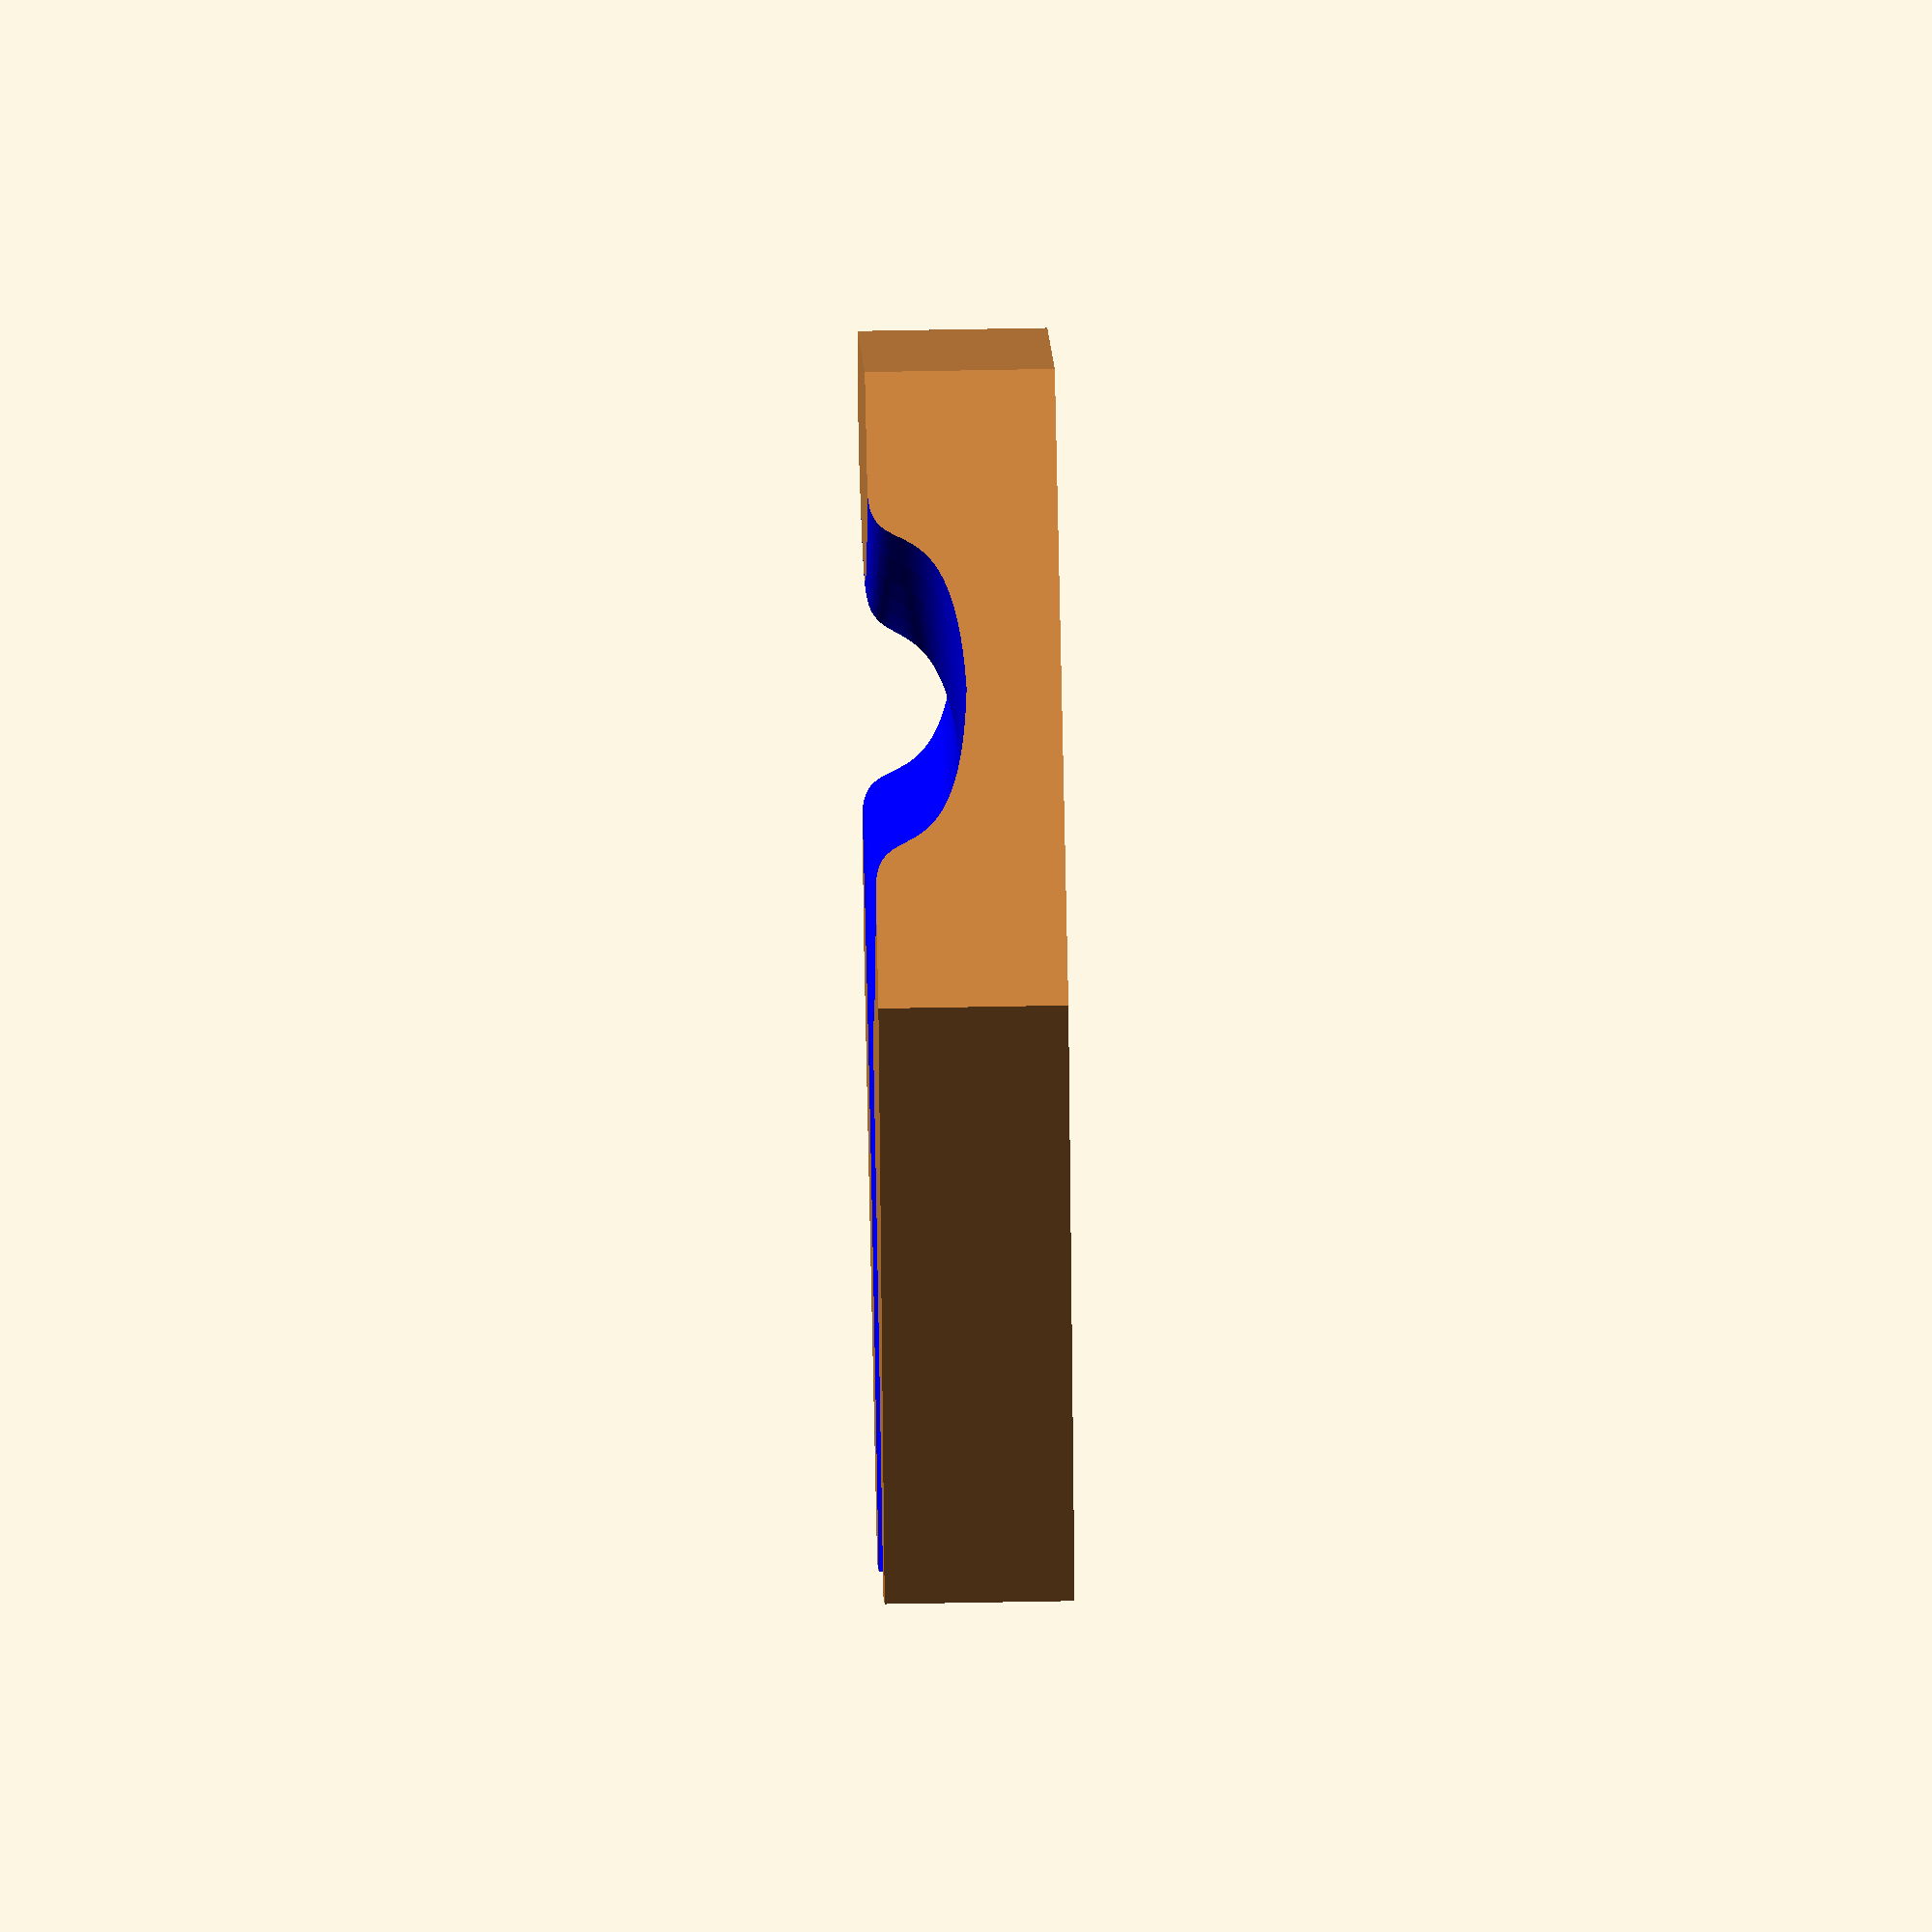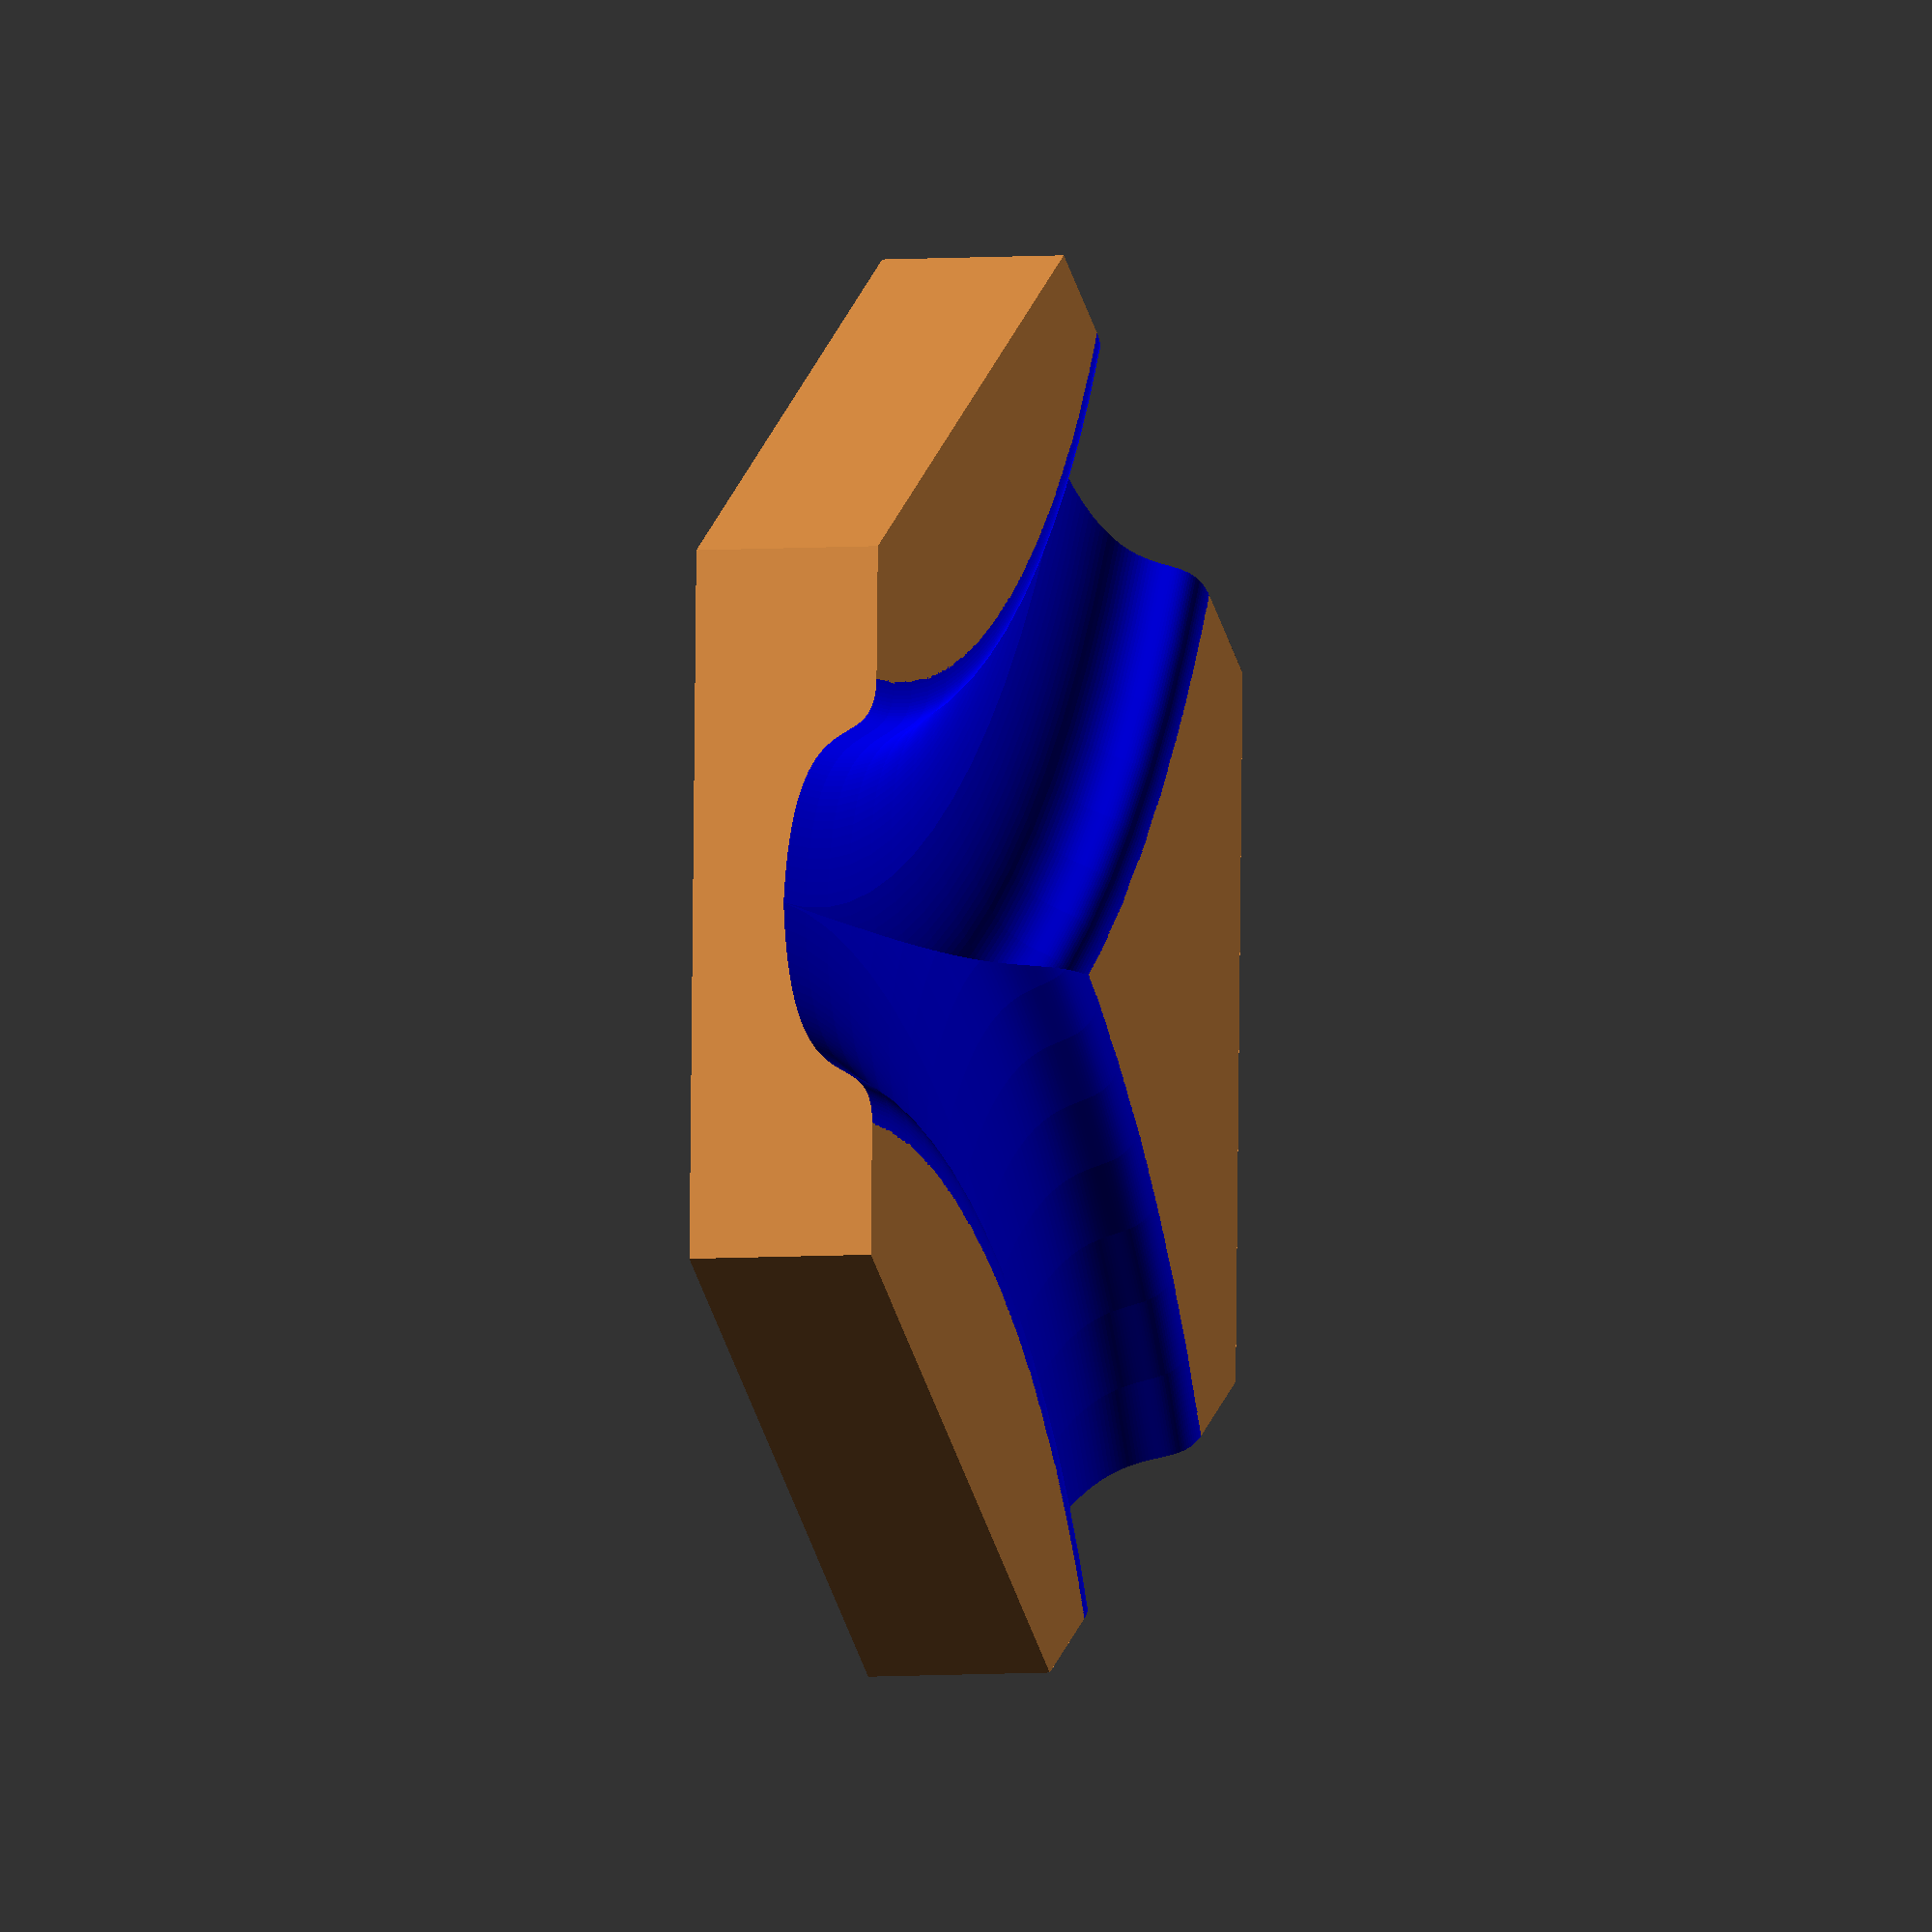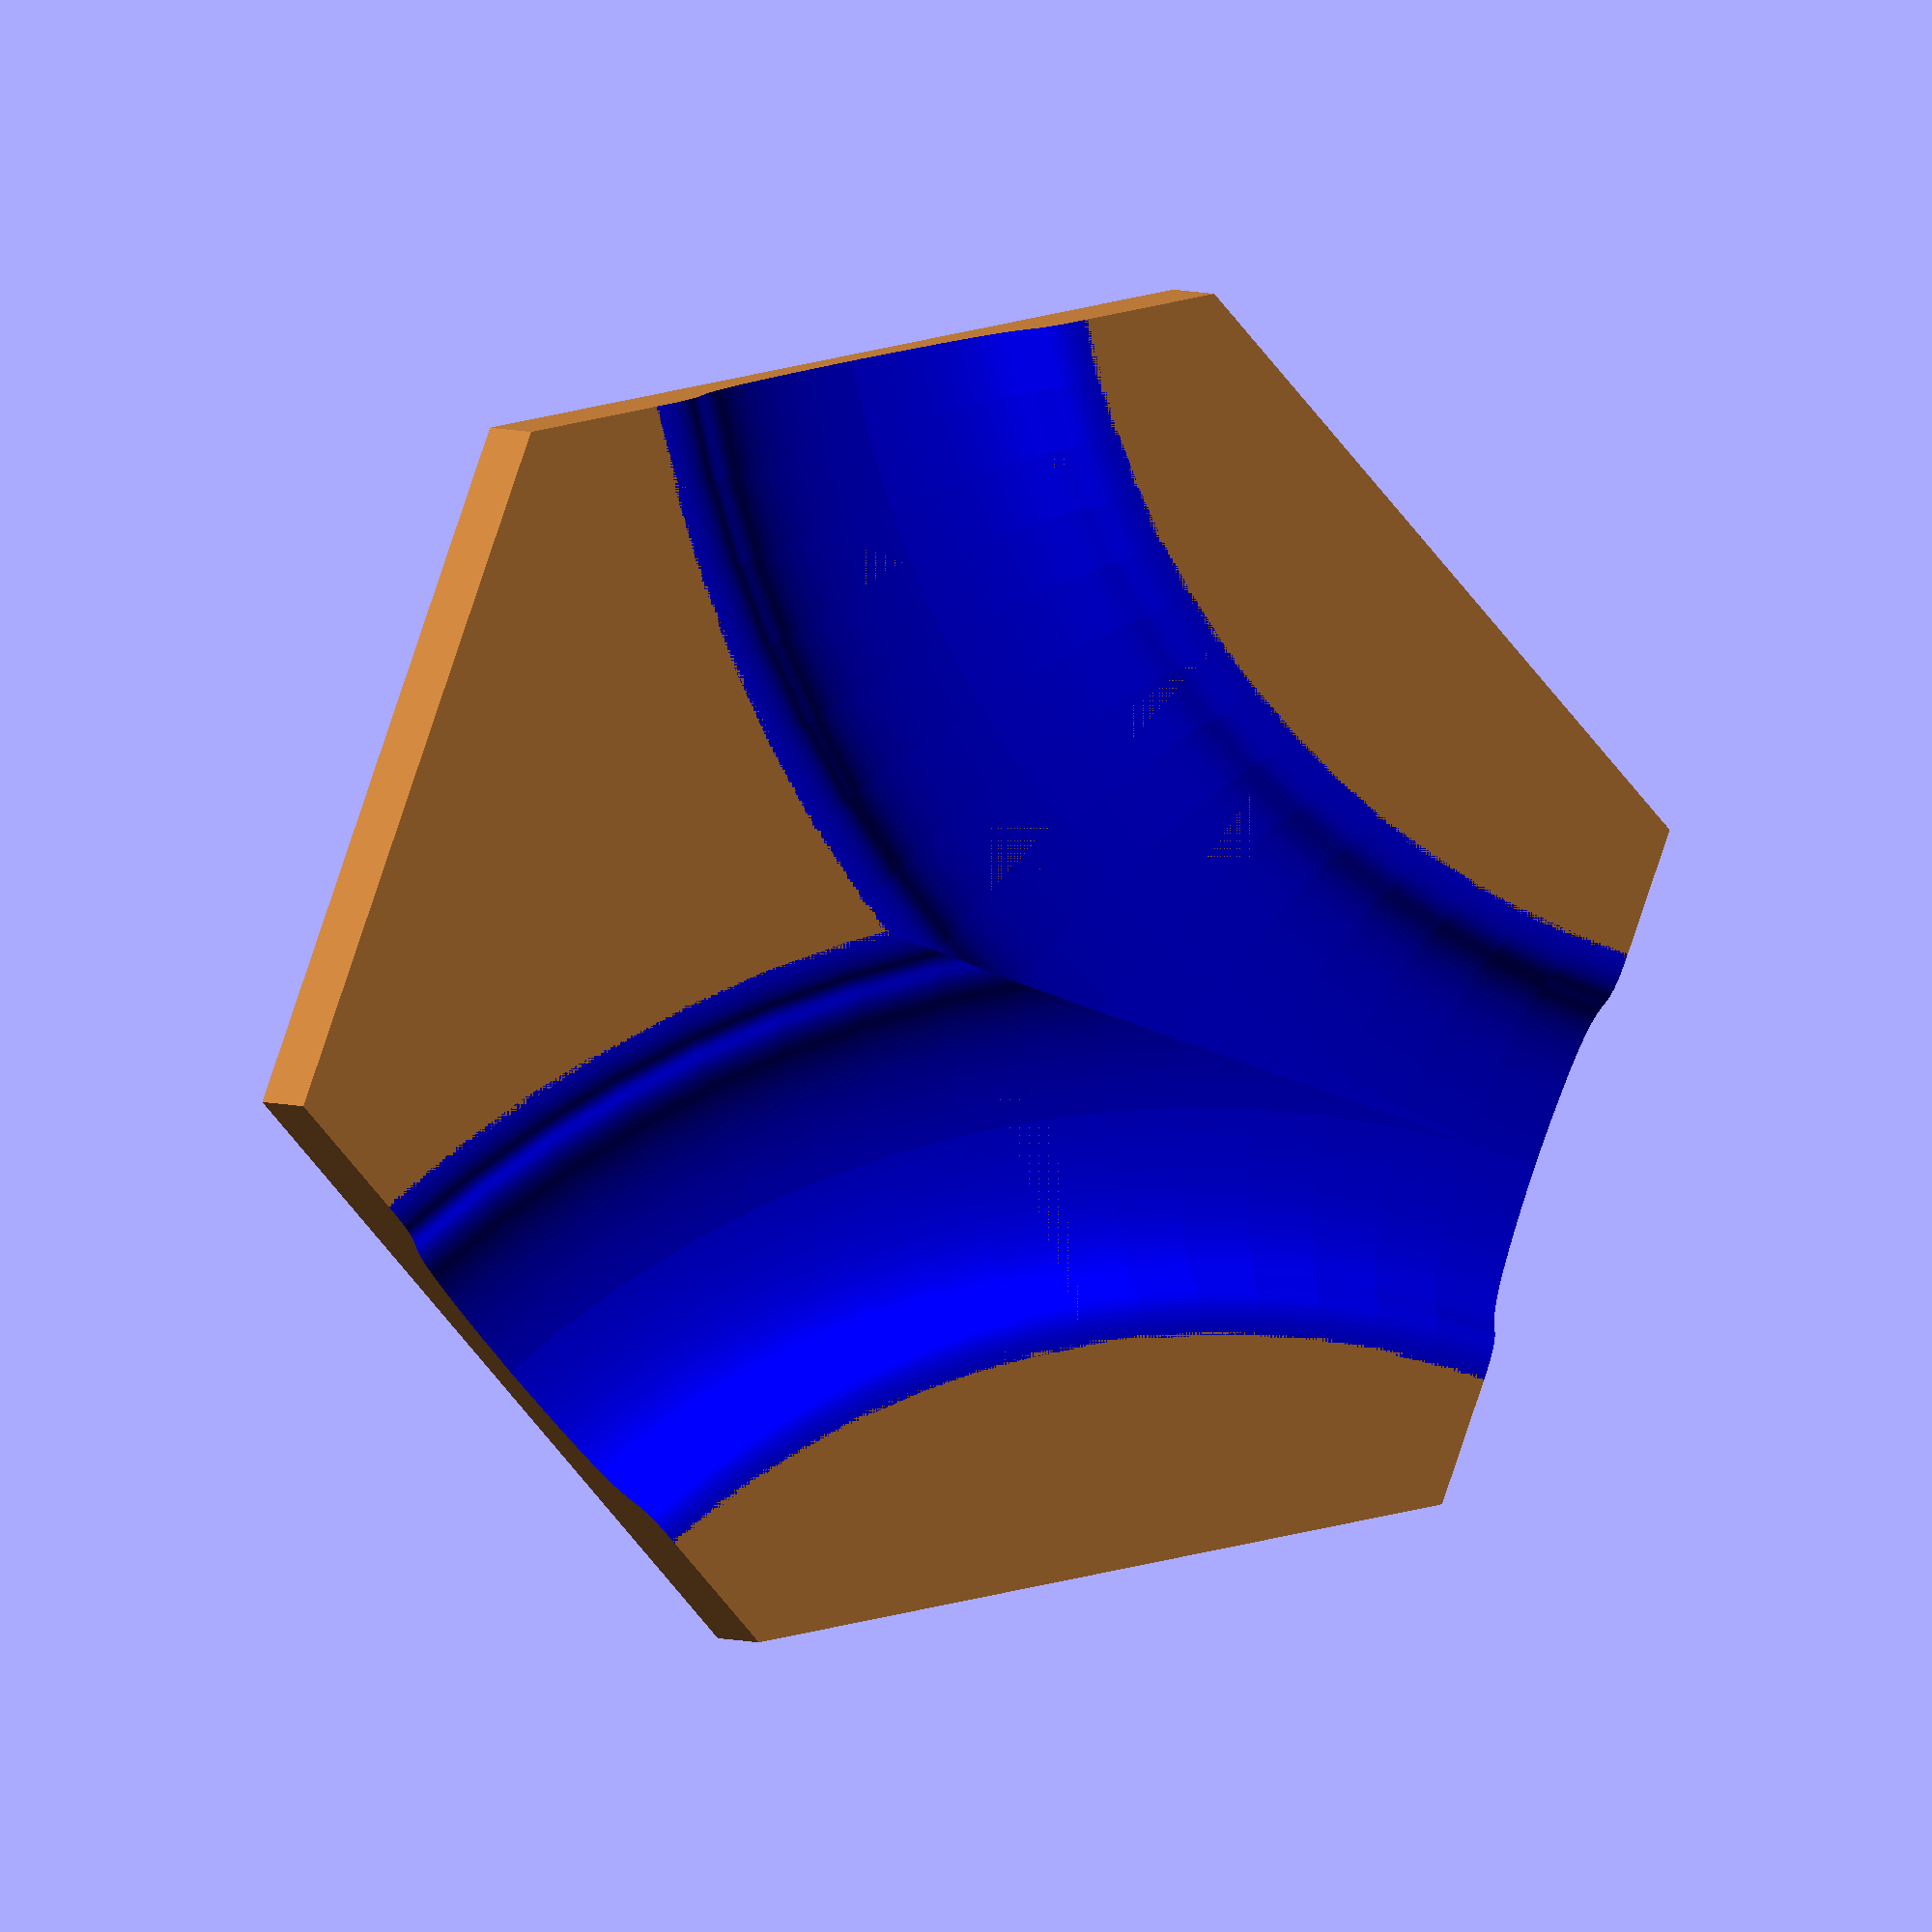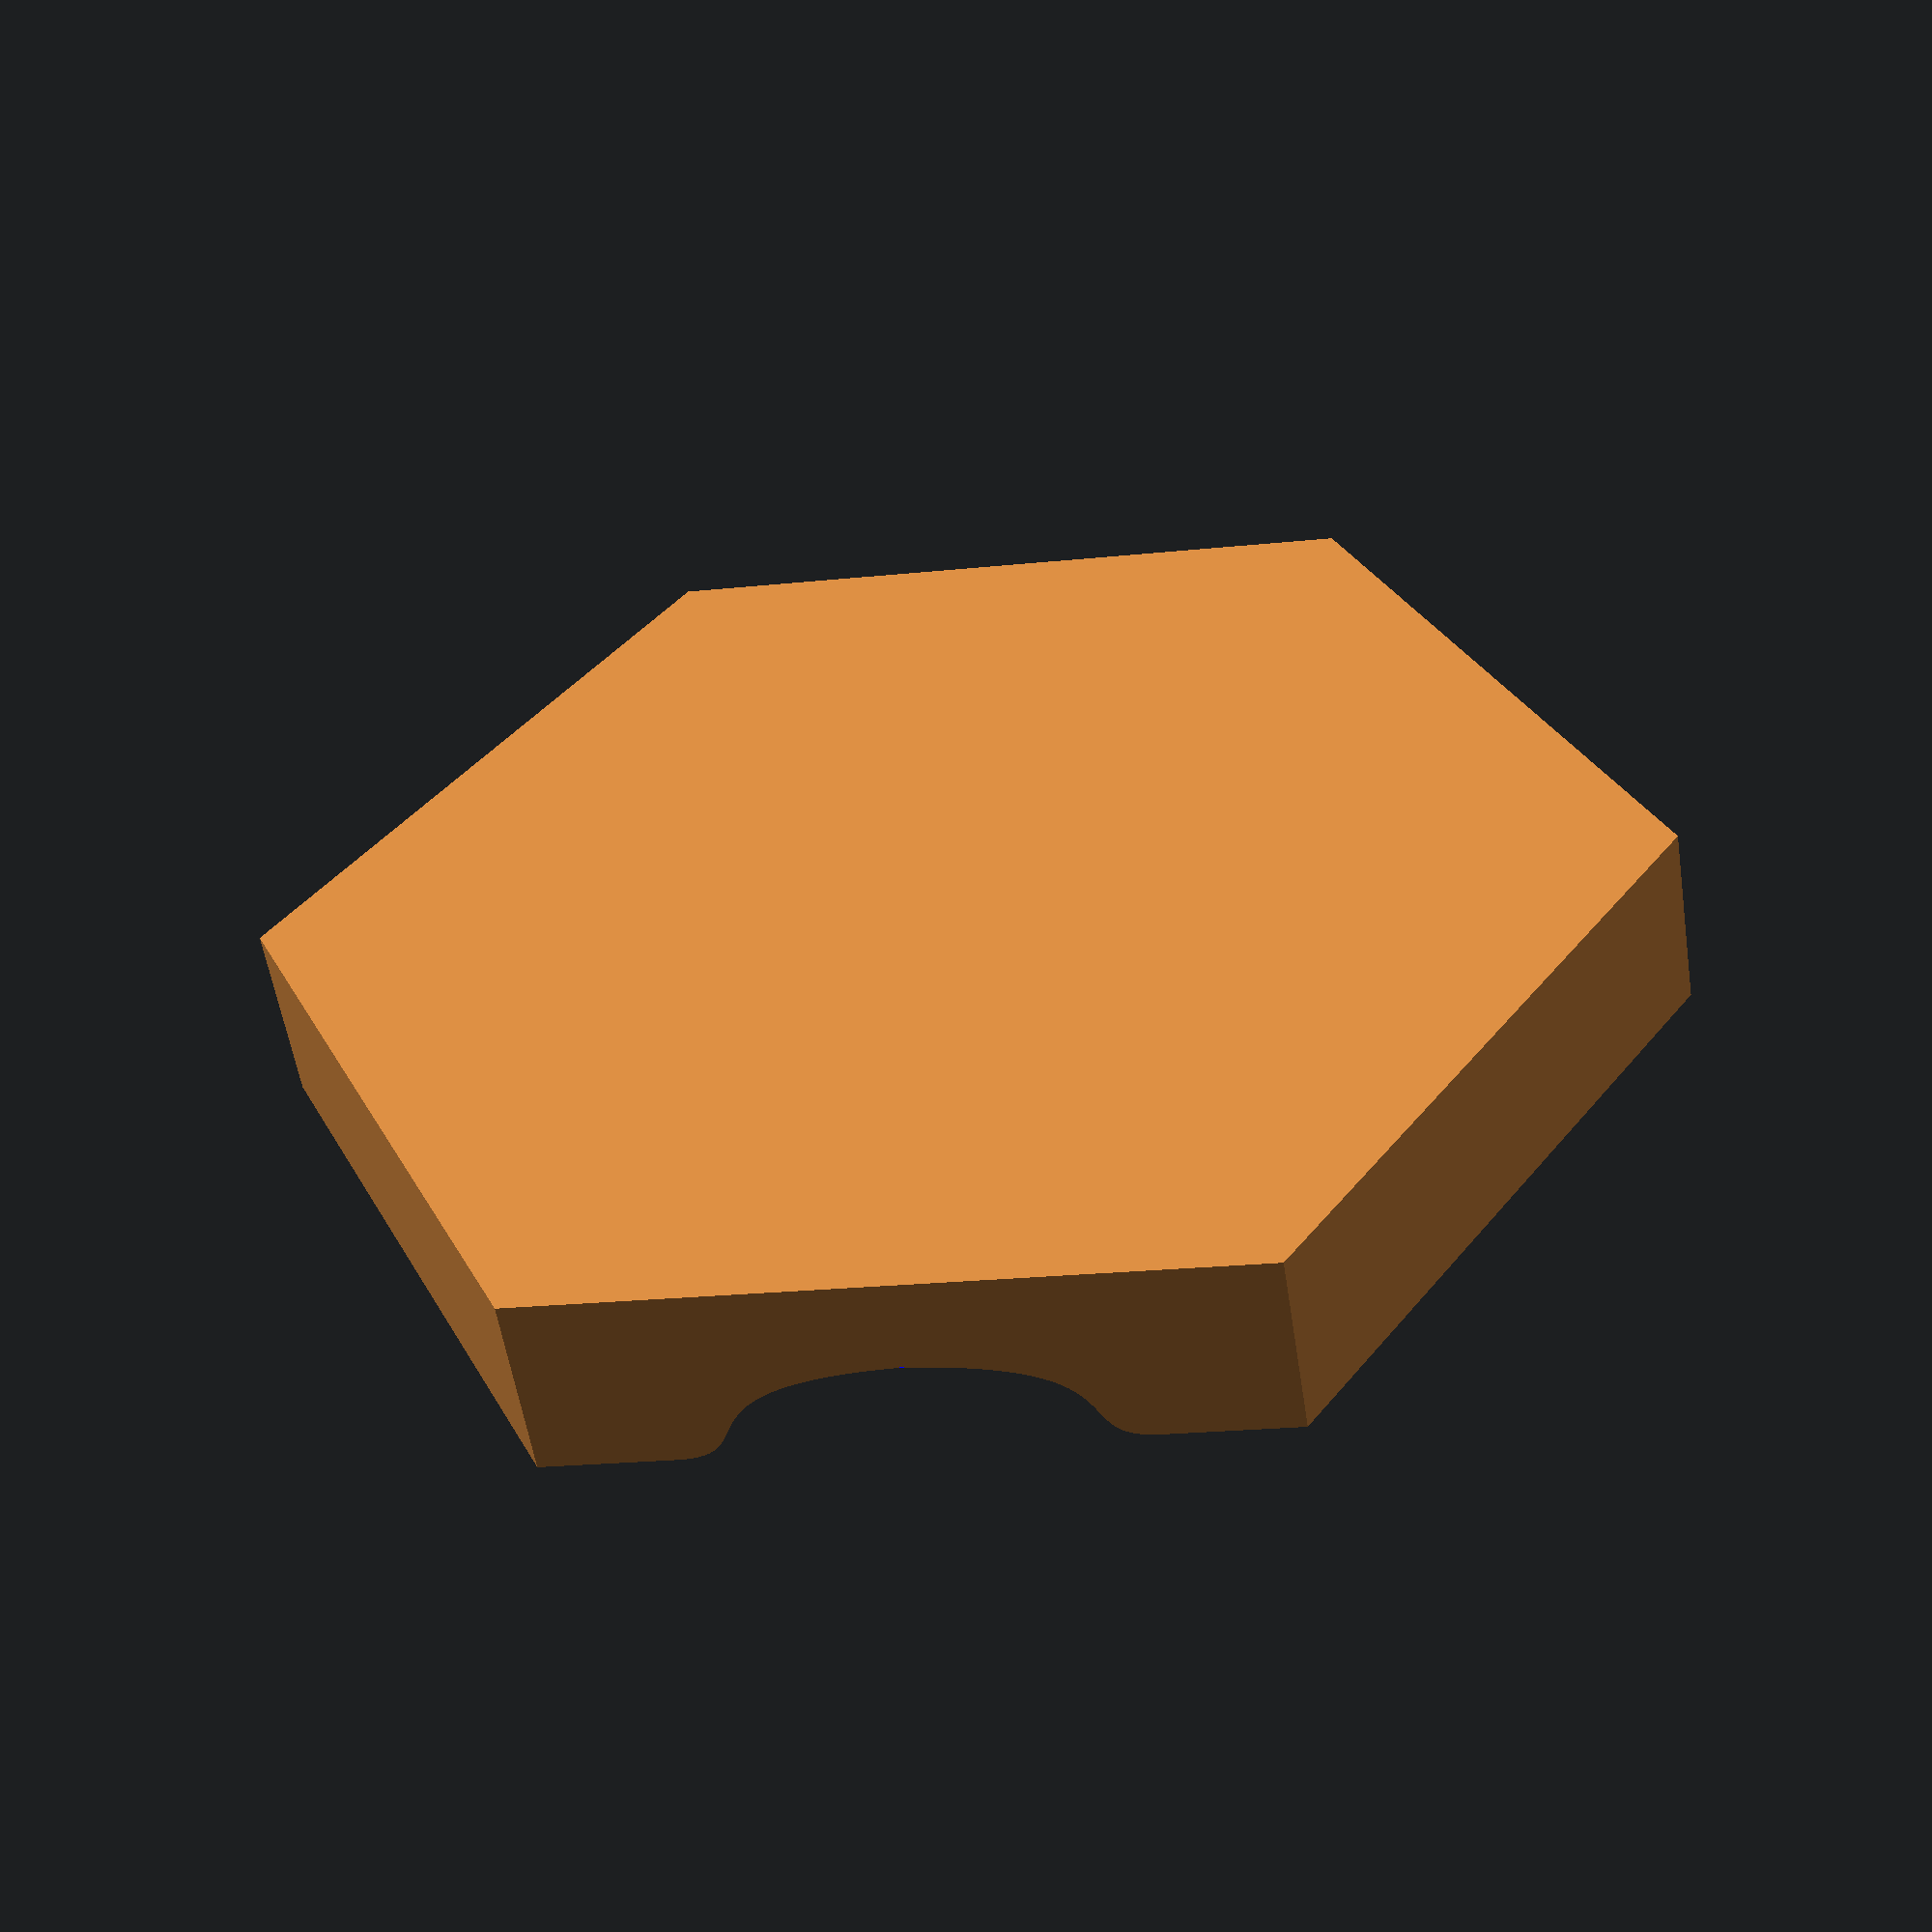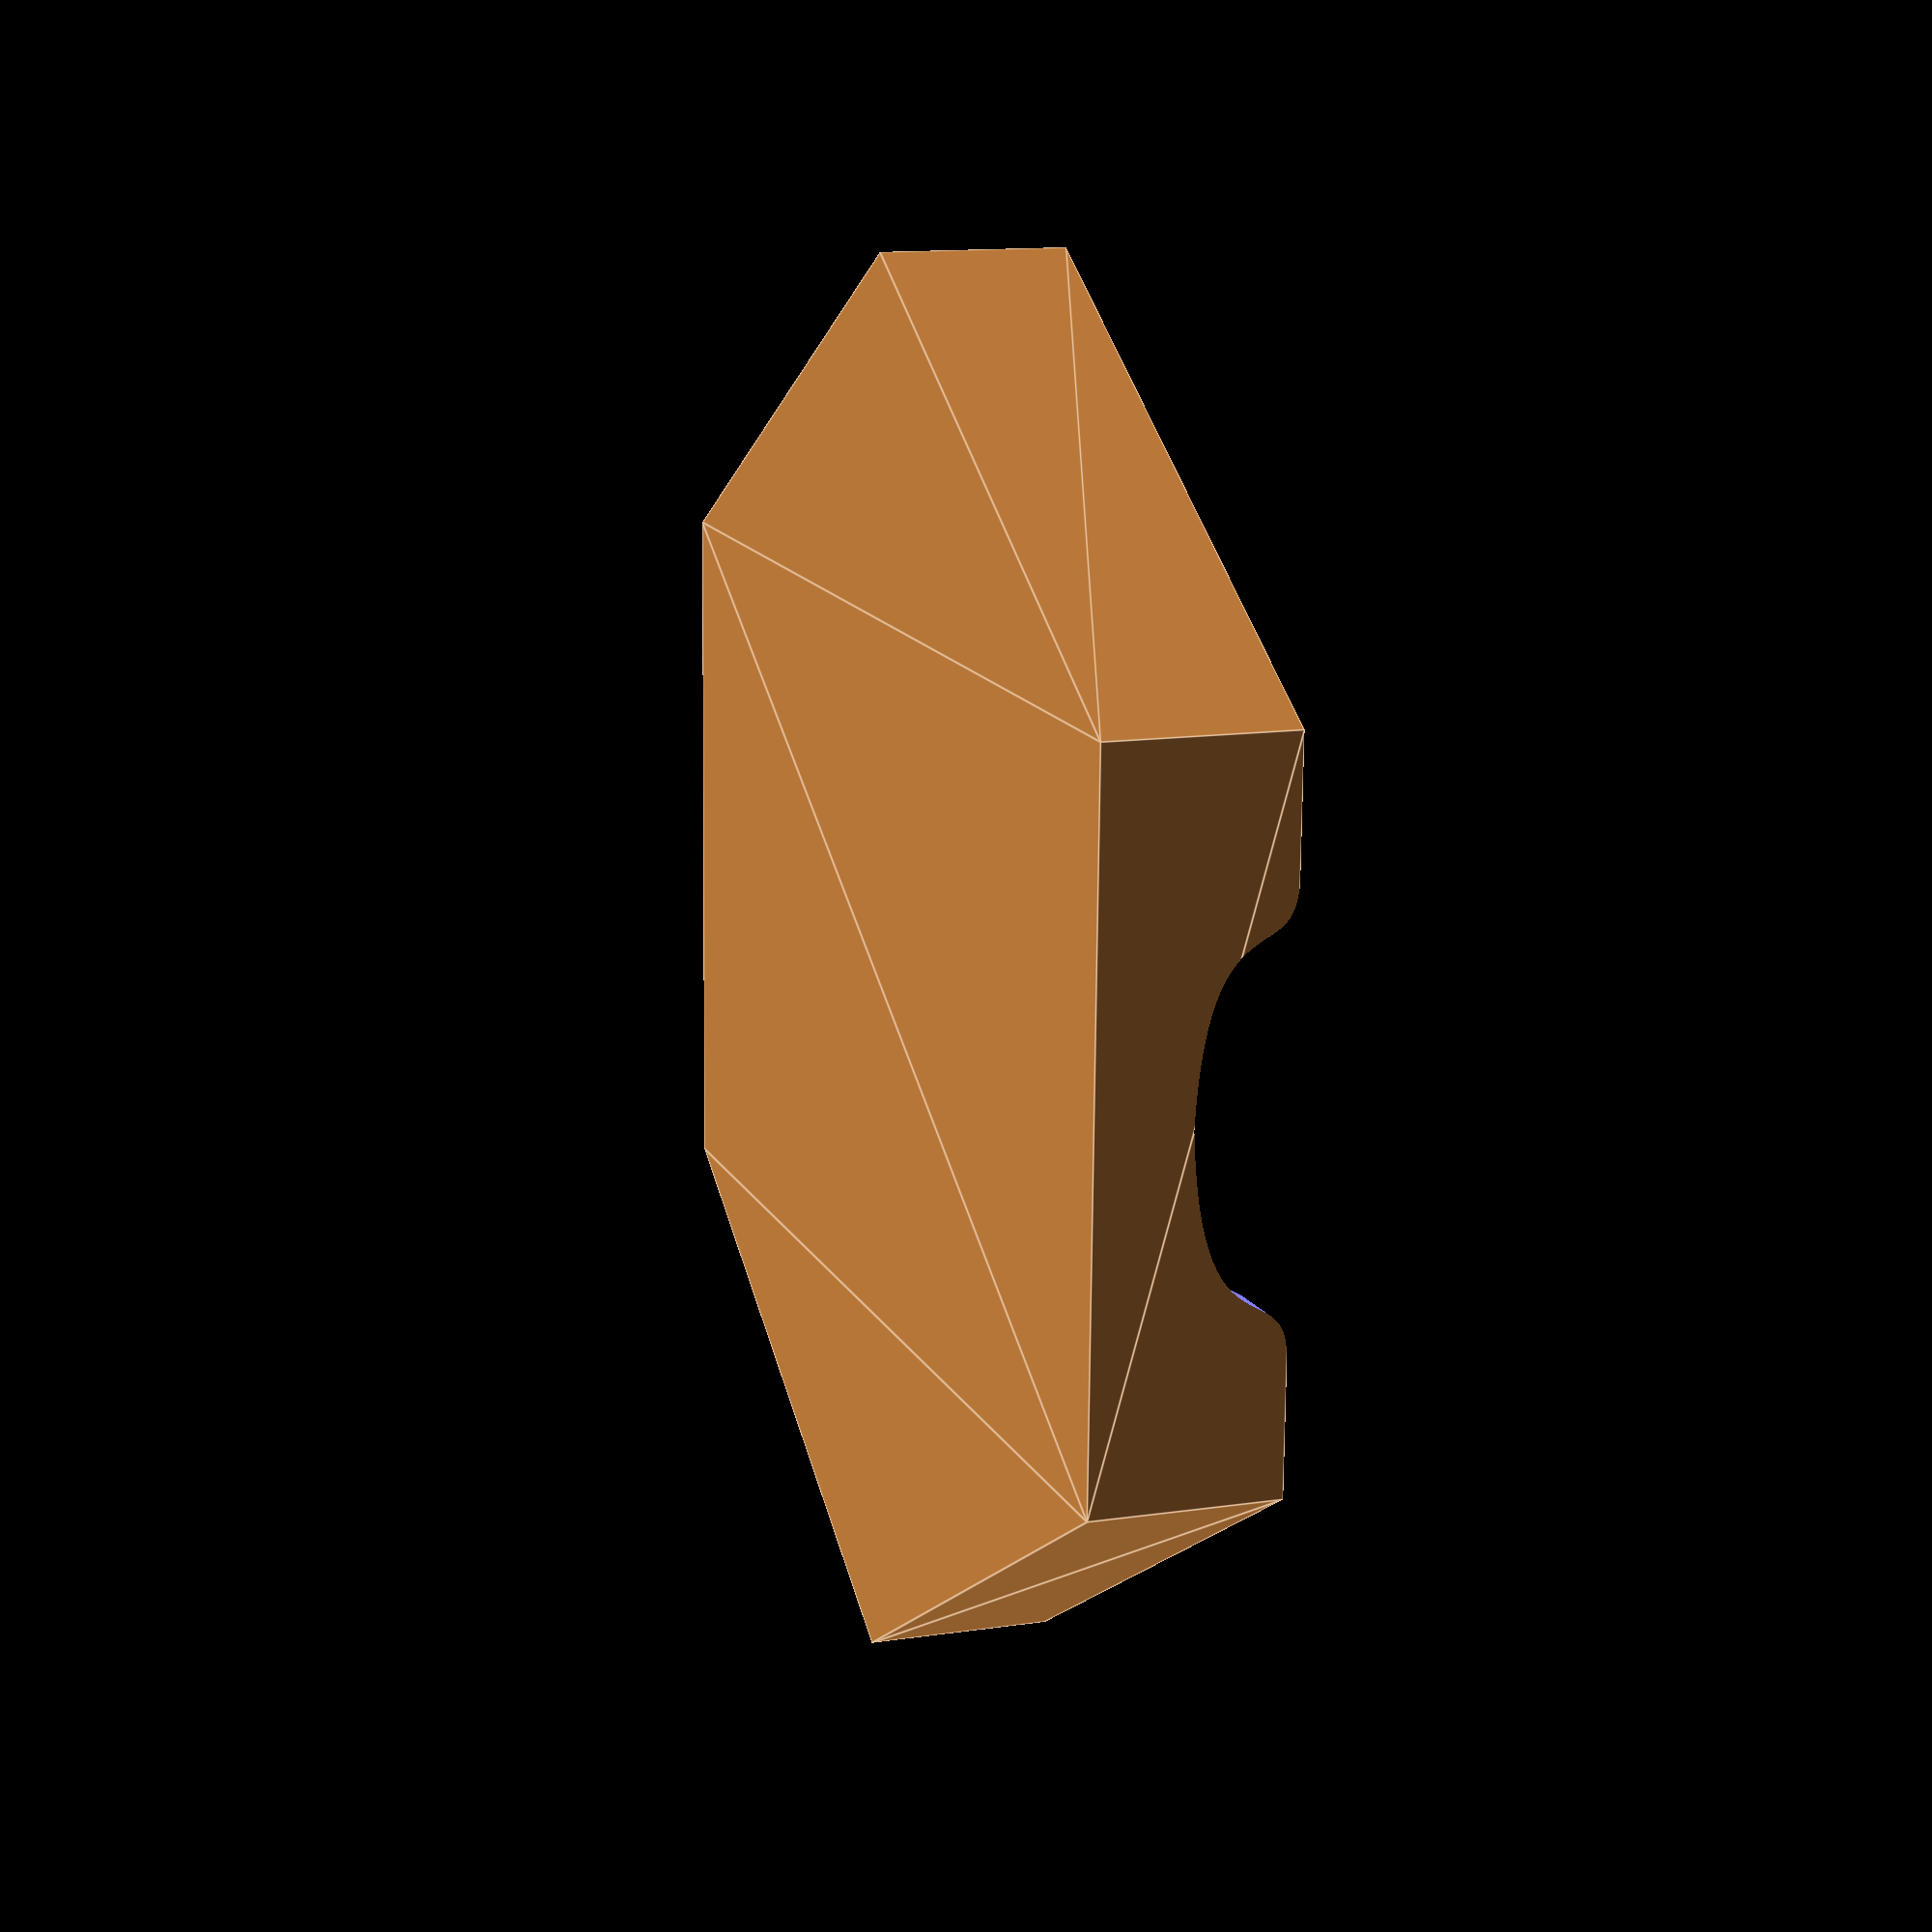
<openscad>
// resolution bezier curve
deltat = 0.02;

// cubic bexier curve function
function cubic_bezier(p0,p1,p2,p3) = [for (t=[0:deltat:1+deltat]) pow(1-t,3)*p0+3*pow((1-t),2)*t*p1+3*(1-t)*pow(t,2)*p2+pow(t,3)*p3];
    
function reverse(v) = [for (i=[len(v)-1:-1:0]) v[i]];
function delete_first(v) = [for (i=[1:len(v)-1]) v[i]]; 


p10 = [-4.75,4.001];
p11 = [-2.75,4.0];
p12 = [-4.8,2.2];
p13 = [0.0,2.0];

p20 = [4.75,4.001];
p21 = [2.75,4.0];
p22 = [4.8,2.2];
p23 = [0.0,2.0];



// bezier curve for cx
points_left = cubic_bezier(p10, p11, p12, p13);
points_right = reverse(cubic_bezier(p20, p21, p22, p23));
points = concat(points_left, points_right);


difference()
{
    color("Peru", 1.0)
    {
        // hexagon base
        linear_extrude(height = 4, center = false, convexity = 10, twist = 0)
        circle(r=15, $fn=6);
    }
    
    color("Blue", 1.0)
    {
        // canal shape
        translate([22.5,-12.99,0])
        rotate_extrude(angle=360, convexity=10, $fn=90)
        translate([-22.5,0,0])
        polygon(points);
    }
    
    color("Blue", 1.0)
    {
        // canal shape
        translate([-22.5,-12.99,0])
        rotate_extrude(angle=360, convexity=10, $fn=90)
        translate([22.5,0,0])
        polygon(points);
    }
    
}

</openscad>
<views>
elev=299.7 azim=63.0 roll=88.9 proj=o view=solid
elev=184.2 azim=271.9 roll=252.8 proj=o view=solid
elev=178.7 azim=109.1 roll=192.5 proj=o view=wireframe
elev=54.9 azim=114.5 roll=188.7 proj=p view=wireframe
elev=167.4 azim=268.2 roll=289.1 proj=p view=edges
</views>
